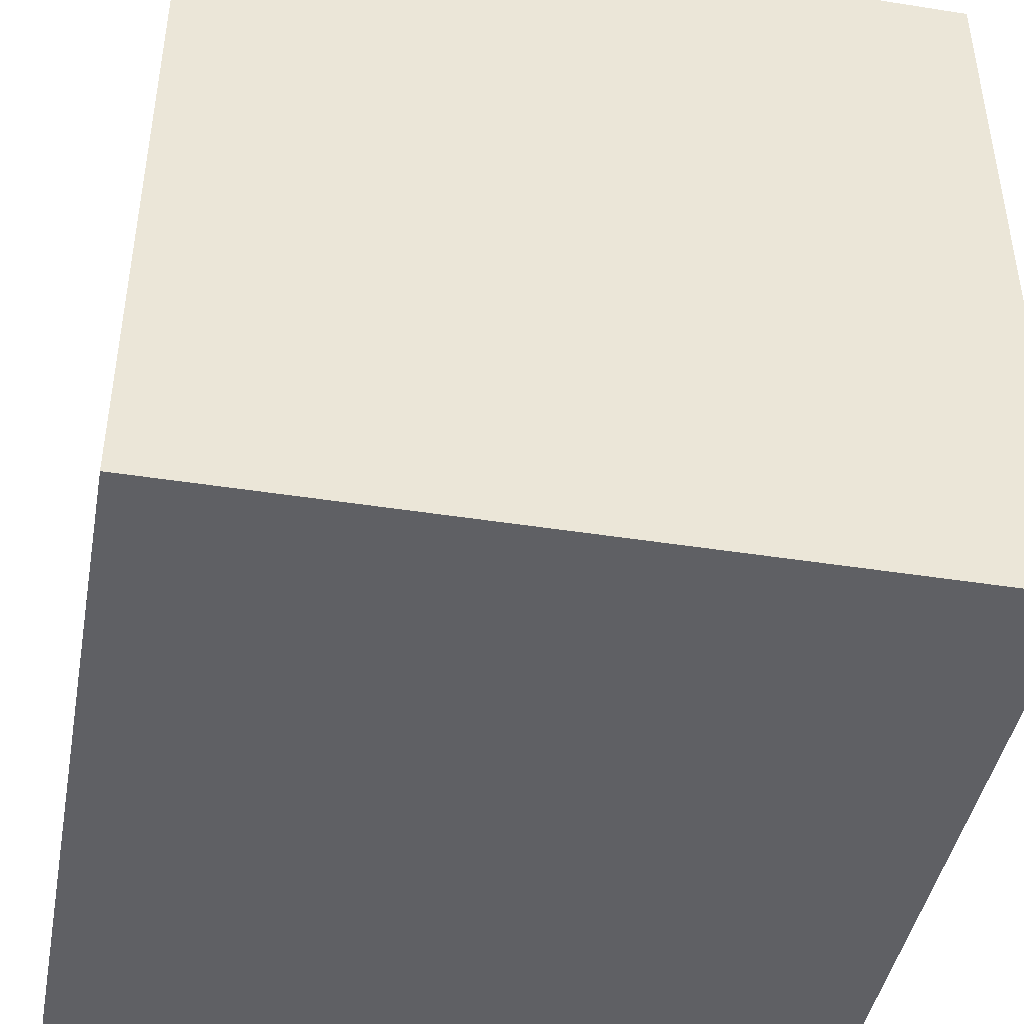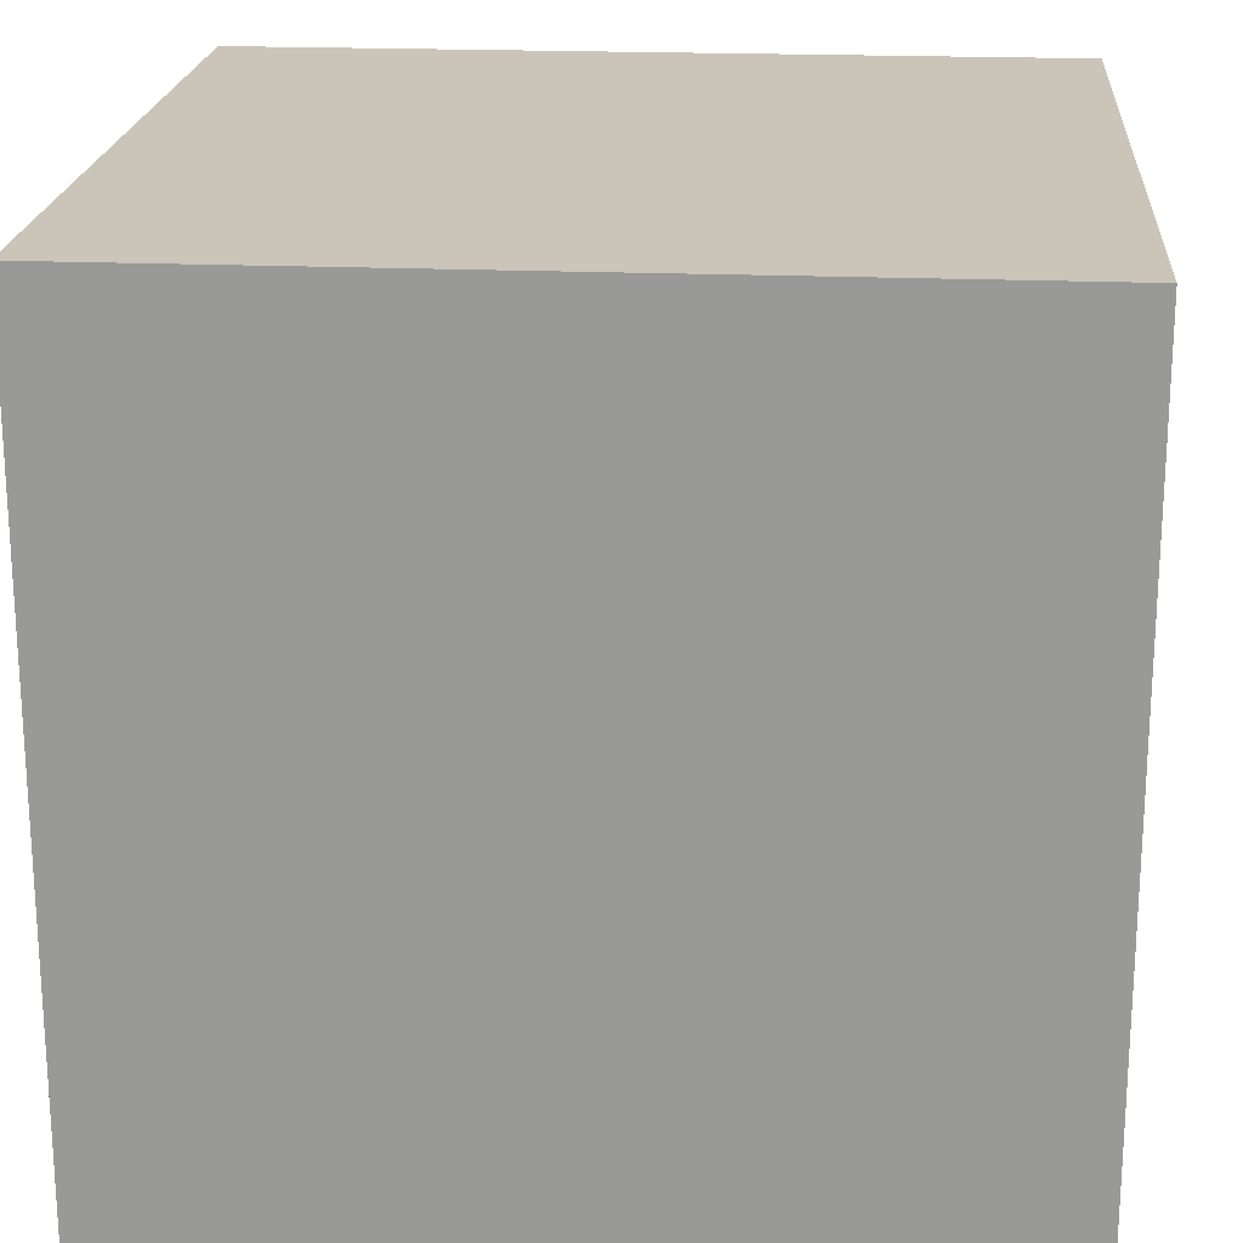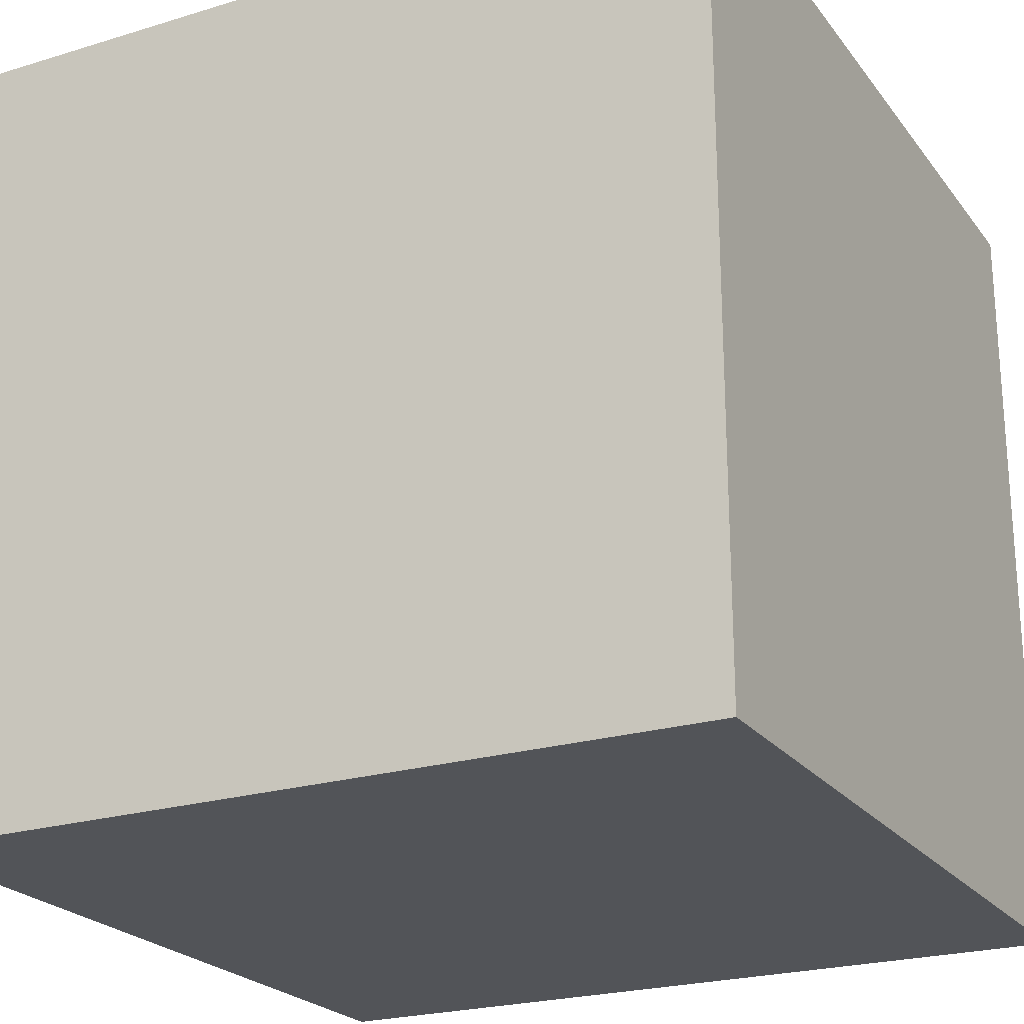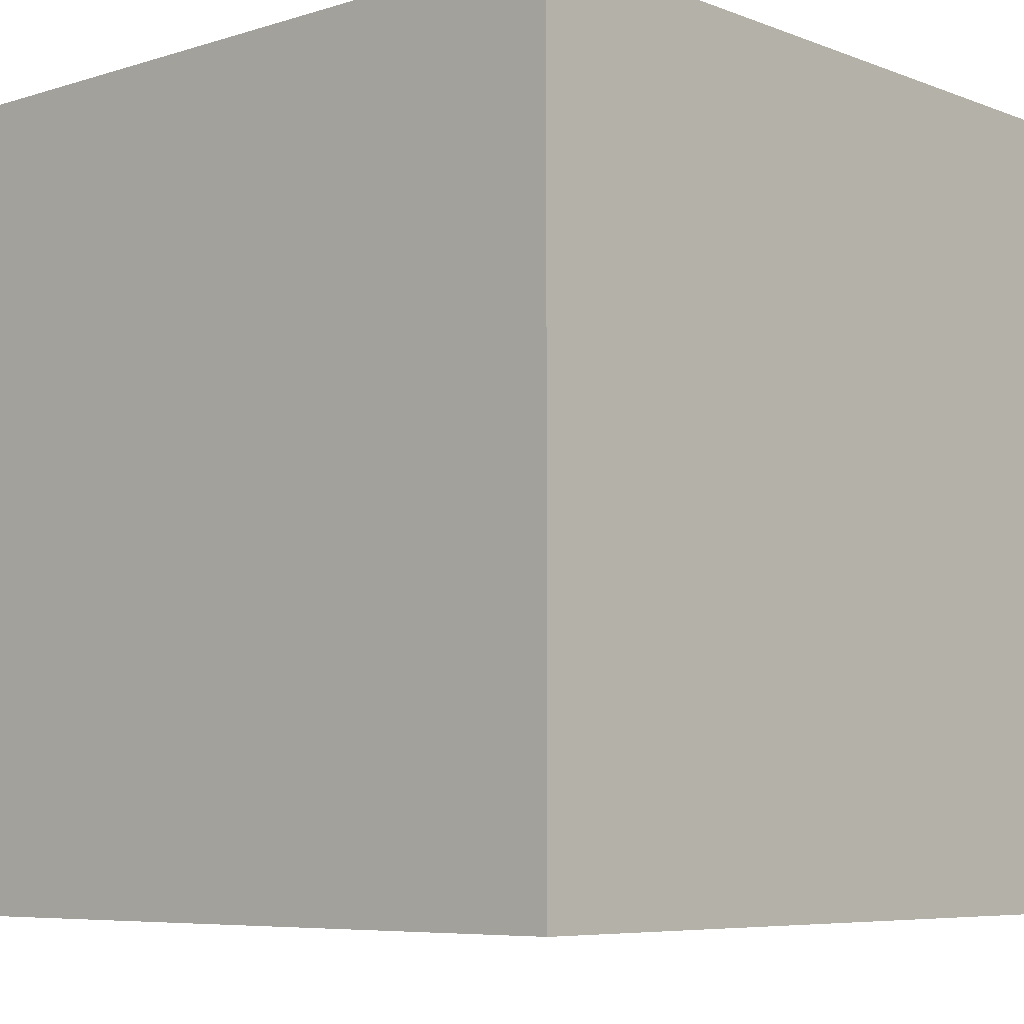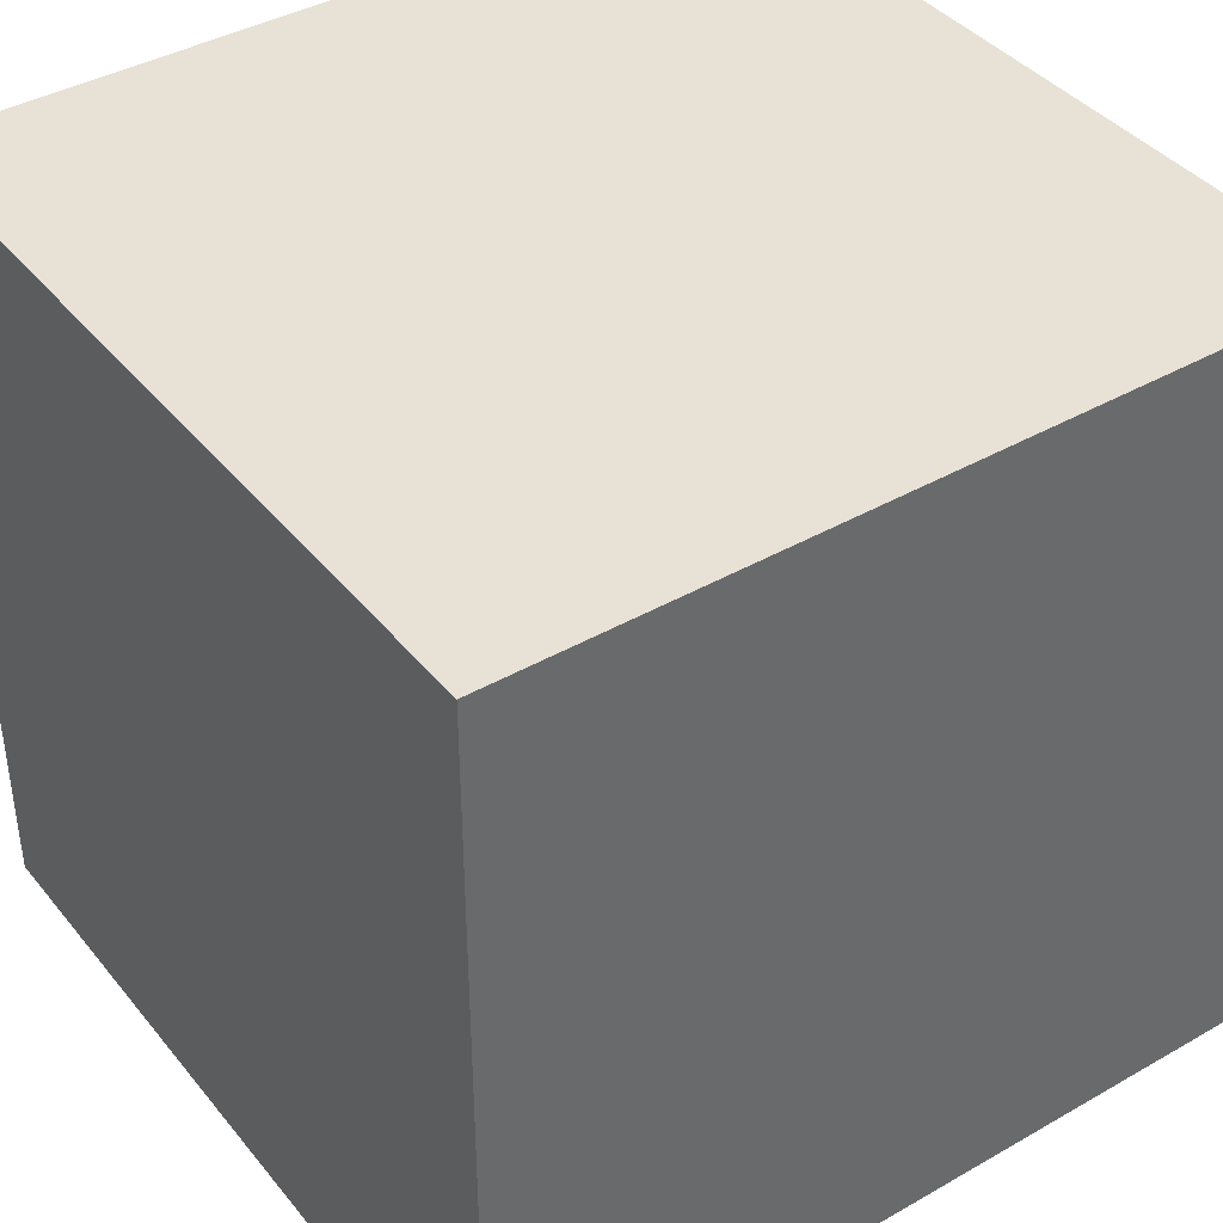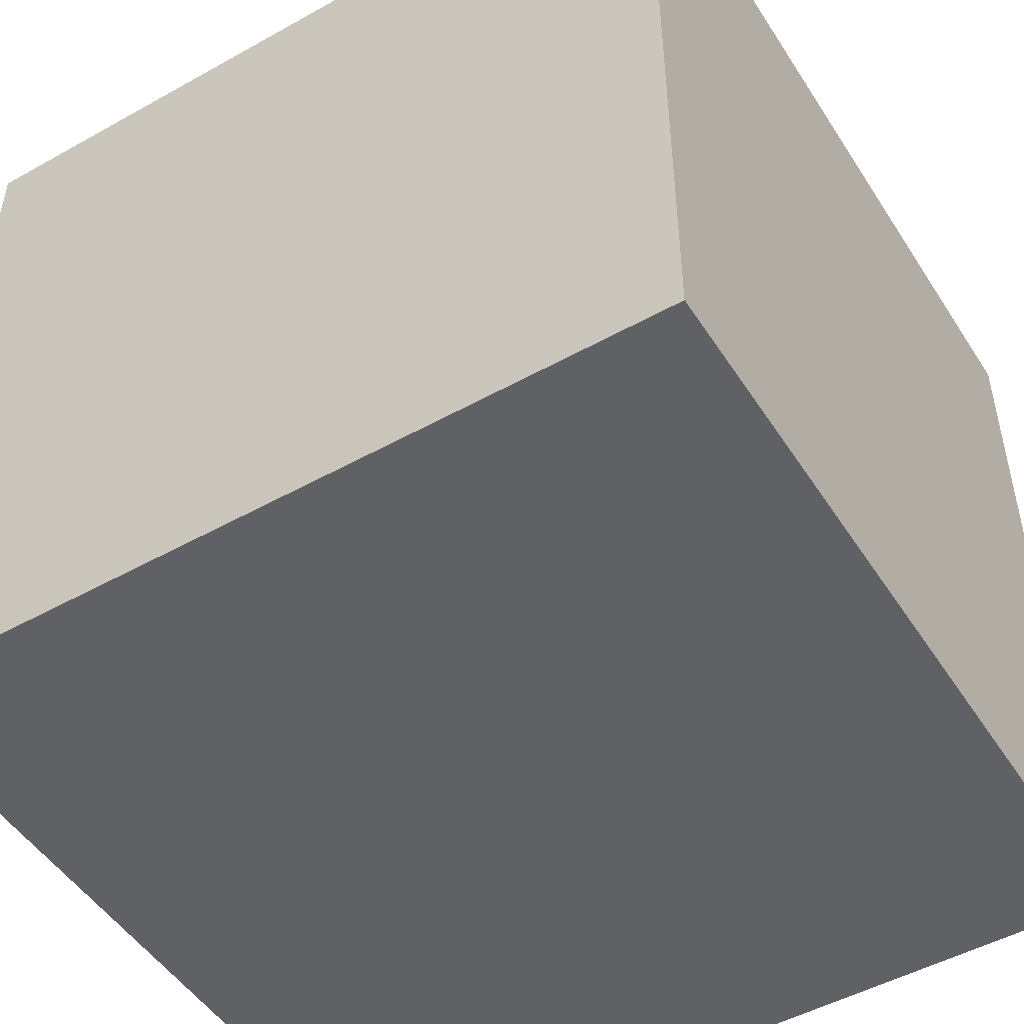
<metadata>
{"format":"obj","ext":"obj","renderer":"f3d","projection":"perspective","resolution":1024,"background":"white","views":[{"elev":-43.6,"azim":-100.5,"up":"+Z"},{"elev":20.5,"azim":-175.6,"up":"+Y"},{"elev":-23.1,"azim":117.4,"up":"+Y"},{"elev":-6.7,"azim":132.2,"up":"+Y"},{"elev":40.3,"azim":-35.1,"up":"+Z"},{"elev":-49.7,"azim":-148.4,"up":"+Y"}]}
</metadata>
<code>
o Cube
v 1 -1 -1
v 1 -1 1
v -1 -1 1
v -1 -1 -1
v 1 1 -1
v 1 1 1
v -1 1 1
v -1 1 -1
f 4 2 1
f 6 8 5
f 2 5 1
f 3 6 2
f 3 8 7
f 8 1 5
f 4 3 2
f 6 7 8
f 2 6 5
f 3 7 6
f 3 4 8
f 8 4 1

</code>
